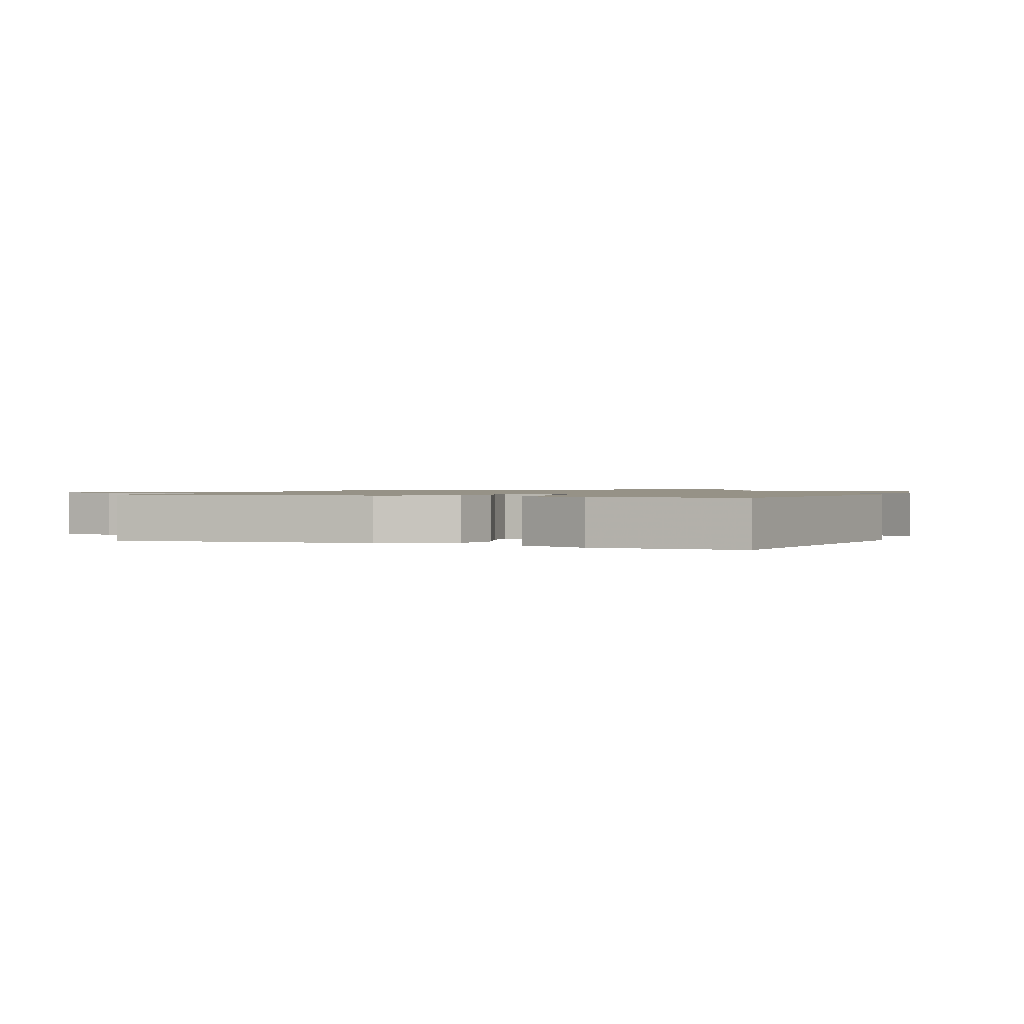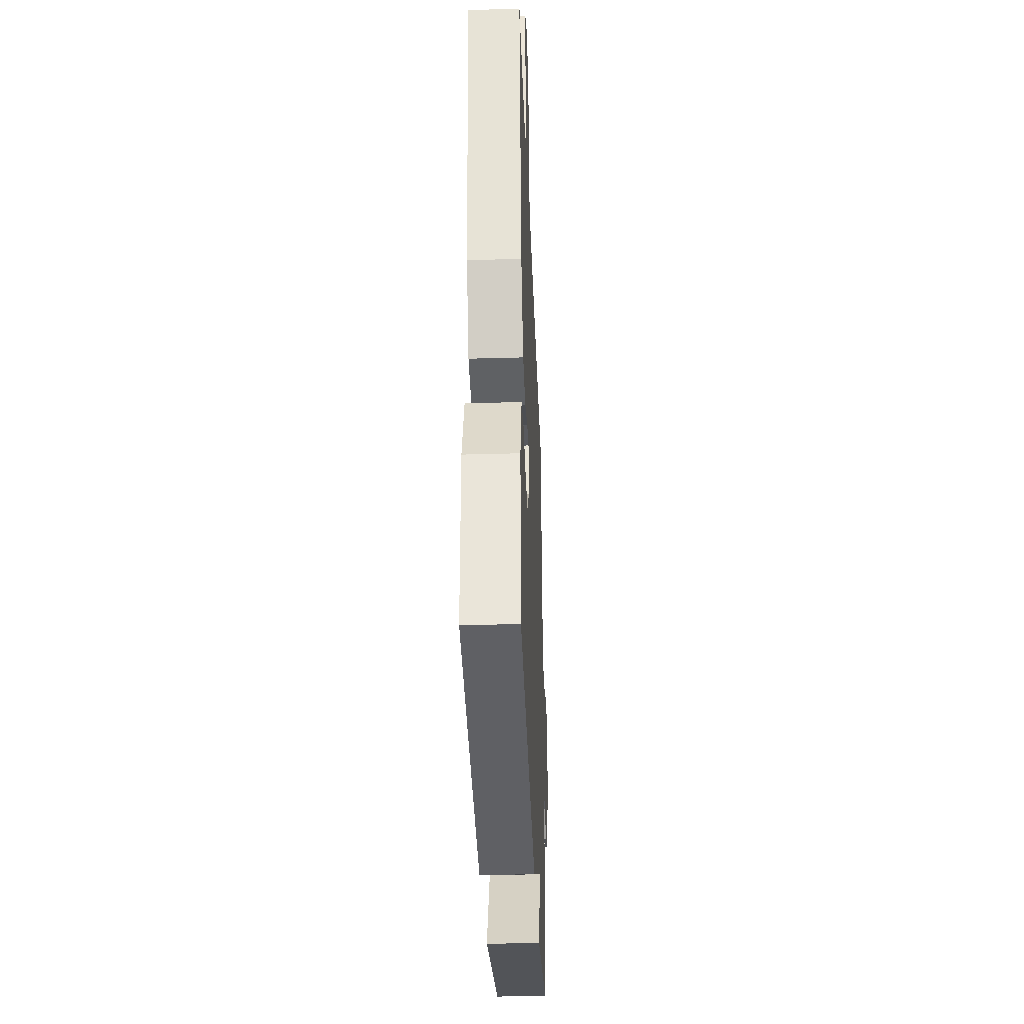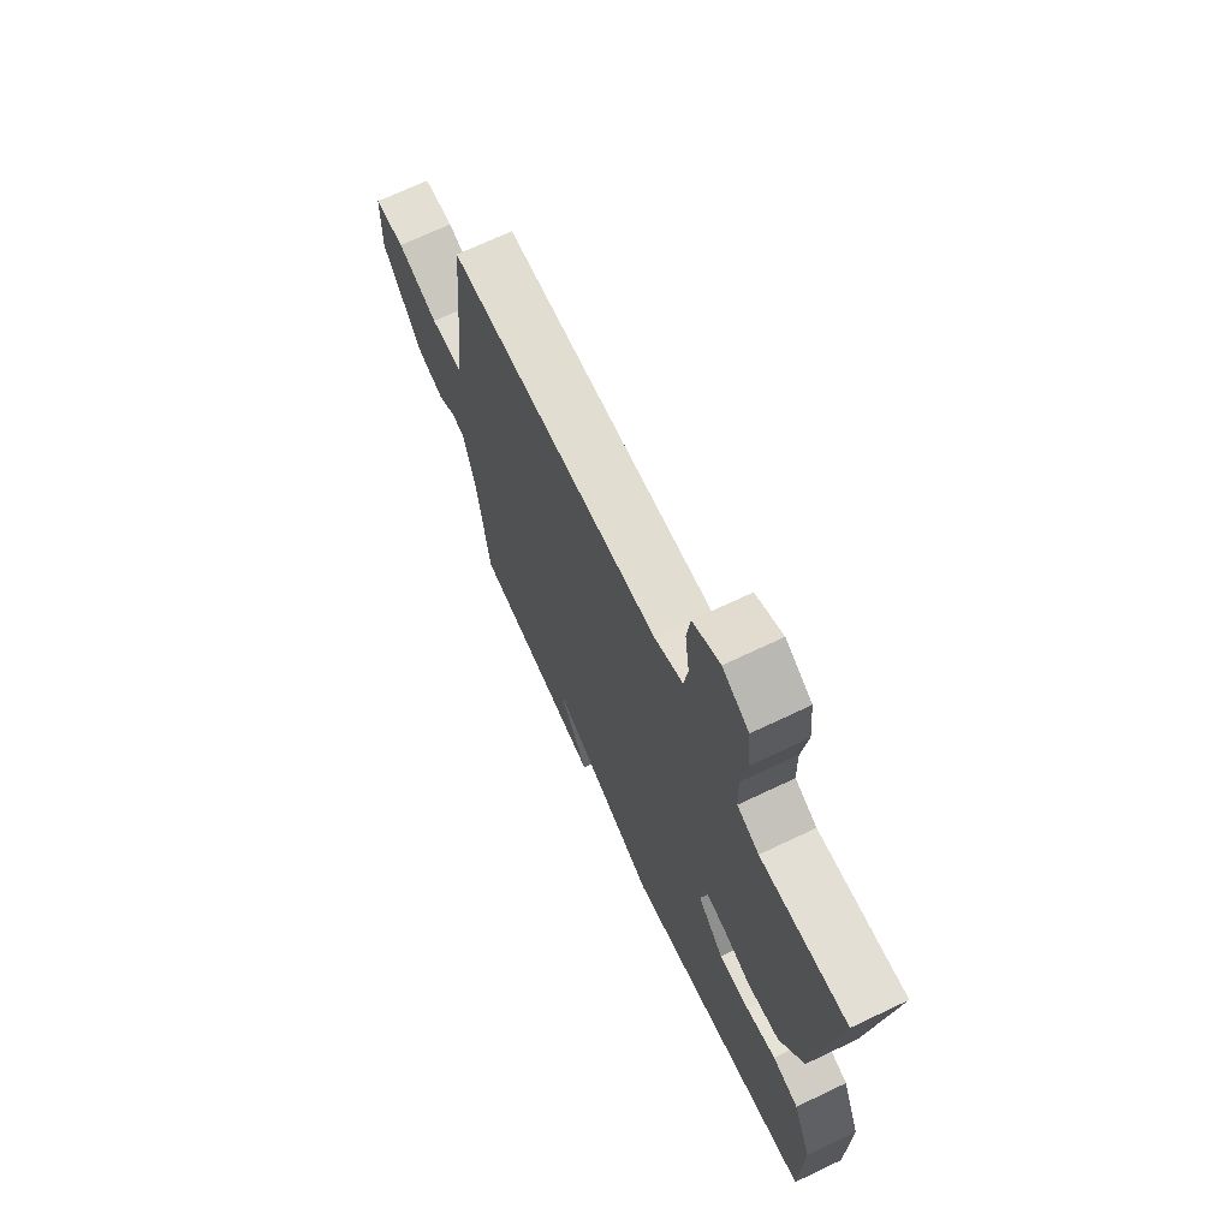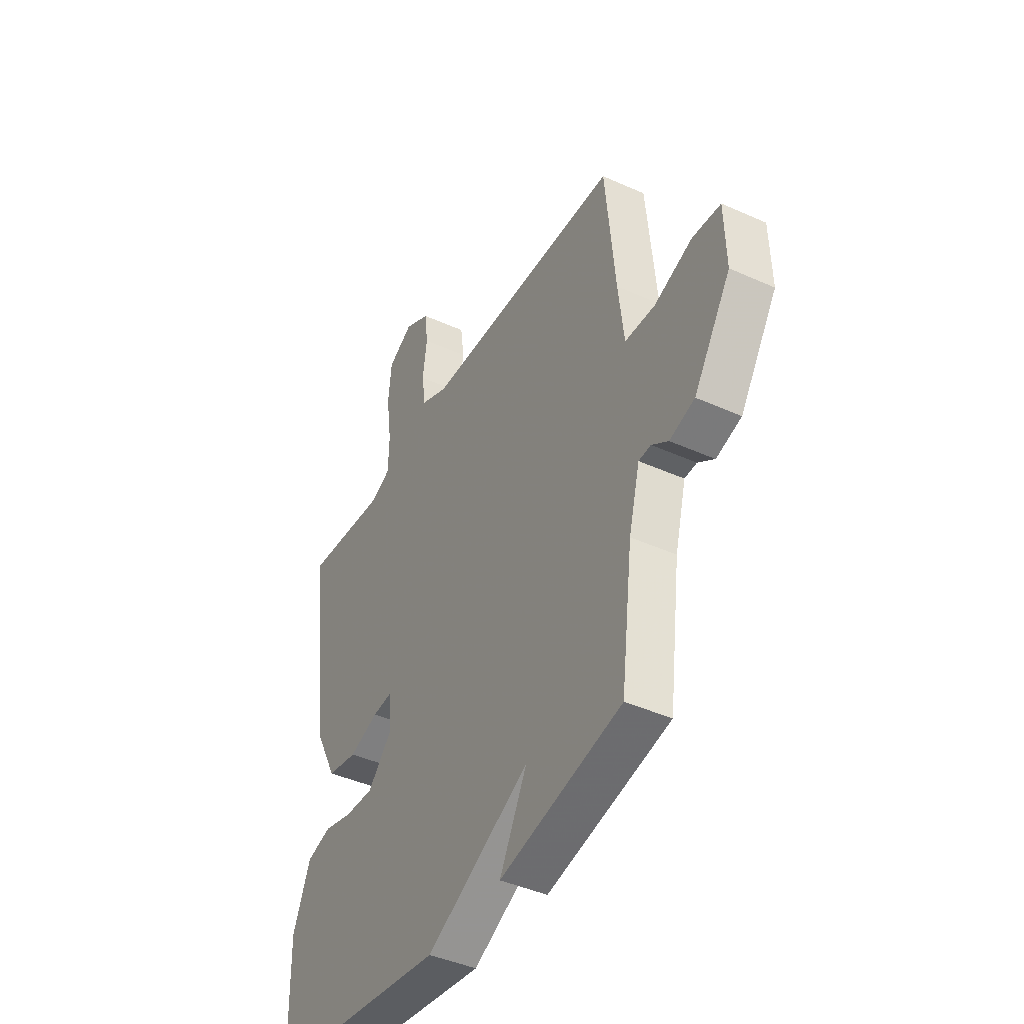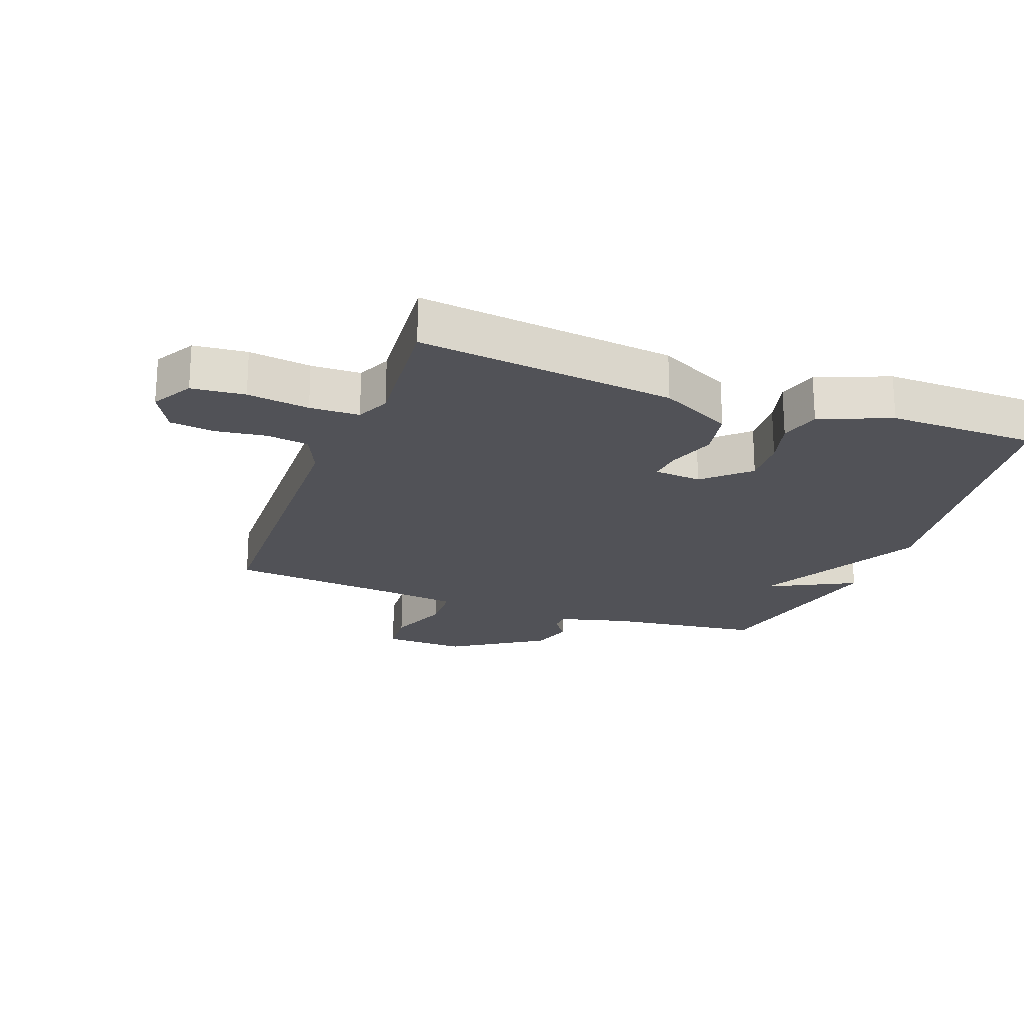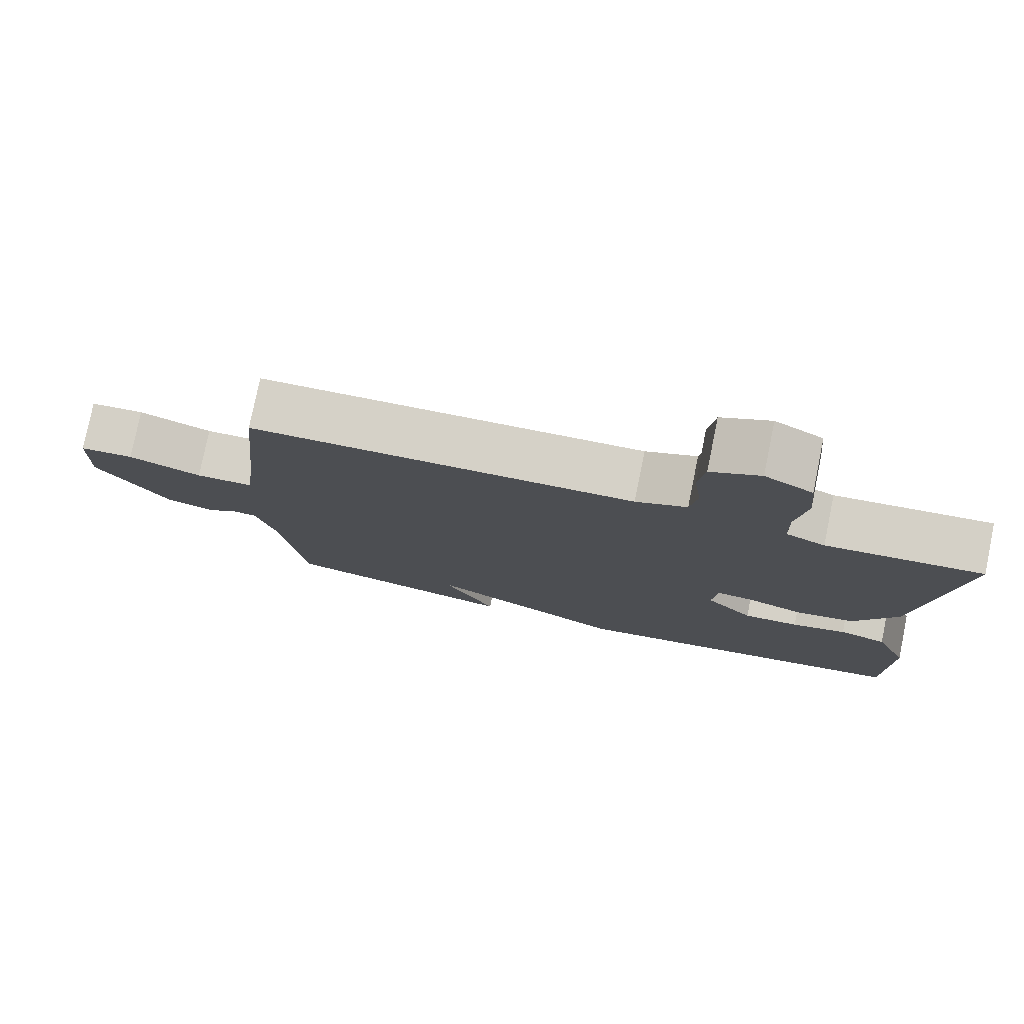
<metadata>
{"format":"obj","ext":"obj","renderer":"f3d","projection":"perspective","resolution":1024,"background":"white","views":[{"elev":1.1,"azim":112.6,"up":"+Y"},{"elev":-35.5,"azim":92.2,"up":"+Z"},{"elev":70.0,"azim":64.6,"up":"+Z"},{"elev":-42.7,"azim":-118.3,"up":"+Z"},{"elev":-21.5,"azim":69.6,"up":"+Y"},{"elev":78.3,"azim":11.5,"up":"+Z"}]}
</metadata>
<code>
v -0.5 0.07 0.5
v 0.026 0.07 0.517
v 0.096 0.07 0.548
v 0.106 0.07 0.616
v 0.095 0.07 0.697
v 0.104 0.07 0.768
v 0.171 0.07 0.804
v 0.236 0.07 0.767
v 0.244 0.07 0.682
v 0.23 0.07 0.583
v 0.232 0.07 0.504
v 0.286 0.07 0.48
v 0.5 0.07 0.5
v 0.451 0.07 0.09
v 0.392 0.07 -0.025
v 0.313 0.07 -0.04
v 0.236 0.07 -0.014
v 0.184 0.07 -0.009
v 0.177 0.07 -0.085
v 0.242 0.07 -0.155
v 0.318 0.07 -0.151
v 0.393 0.07 -0.131
v 0.458 0.07 -0.149
v 0.504 0.07 -0.262
v 0.5 0.07 -0.5
v 0.021 0.07 -0.569
v -0.251 0.07 -0.43
v -0.179 0.07 -0.569
v -0.5 0.07 -0.5
v -0.531 0.07 -0.254
v -0.56 0.07 -0.143
v -0.592 0.07 -0.141
v -0.635 0.07 -0.171
v -0.701 0.07 -0.151
v -0.798 0.07 -0.002
v -0.794 0.07 0.13
v -0.72 0.07 0.136
v -0.62 0.07 0.099
v -0.541 0.07 0.102
v -0.526 0.07 0.229
v -0.5 0 0.5
v 0.026 0 0.517
v 0.096 0 0.548
v 0.106 0 0.616
v 0.095 0 0.697
v 0.104 0 0.768
v 0.171 0 0.804
v 0.236 0 0.767
v 0.244 0 0.682
v 0.23 0 0.583
v 0.232 0 0.504
v 0.286 0 0.48
v 0.5 0 0.5
v 0.451 0 0.09
v 0.392 0 -0.025
v 0.313 0 -0.04
v 0.236 0 -0.014
v 0.184 0 -0.009
v 0.177 0 -0.085
v 0.242 0 -0.155
v 0.318 0 -0.151
v 0.393 0 -0.131
v 0.458 0 -0.149
v 0.504 0 -0.262
v 0.5 0 -0.5
v 0.021 0 -0.569
v -0.251 0 -0.43
v -0.179 0 -0.569
v -0.5 0 -0.5
v -0.531 0 -0.254
v -0.56 0 -0.143
v -0.592 0 -0.141
v -0.635 0 -0.171
v -0.701 0 -0.151
v -0.798 0 -0.002
v -0.794 0 0.13
v -0.72 0 0.136
v -0.62 0 0.099
v -0.541 0 0.102
v -0.526 0 0.229
f 36 37 38
f 35 36 38
f 34 35 38
f 33 34 38
f 32 33 38
f 31 32 38 39
f 30 31 39 40
f 27 28 29 30
f 25 26 27
f 24 25 27
f 23 24 27
f 22 23 27
f 21 22 27
f 20 21 27 30
f 30 40 1
f 20 30 1
f 19 20 1
f 15 16 17
f 14 15 17
f 13 14 17
f 12 13 17
f 11 12 17 18
f 10 11 18
f 8 9 10
f 7 8 10
f 6 7 10
f 5 6 10
f 4 5 10
f 10 18 19
f 4 10 19
f 3 4 19
f 19 1 2
f 2 3 19
f 78 77 76
f 78 76 75
f 78 75 74
f 78 74 73
f 78 73 72
f 79 78 72 71
f 80 79 71 70
f 70 69 68 67
f 67 66 65
f 67 65 64
f 67 64 63
f 67 63 62
f 67 62 61
f 70 67 61 60
f 41 80 70
f 41 70 60
f 41 60 59
f 57 56 55
f 57 55 54
f 57 54 53
f 57 53 52
f 58 57 52 51
f 58 51 50
f 50 49 48
f 50 48 47
f 50 47 46
f 50 46 45
f 50 45 44
f 59 58 50
f 59 50 44
f 59 44 43
f 42 41 59
f 59 43 42
f 1 41 42 2
f 2 42 43 3
f 3 43 44 4
f 4 44 45 5
f 5 45 46 6
f 6 46 47 7
f 7 47 48 8
f 8 48 49 9
f 9 49 50 10
f 10 50 51 11
f 11 51 52 12
f 12 52 53 13
f 13 53 54 14
f 14 54 55 15
f 15 55 56 16
f 16 56 57 17
f 17 57 58 18
f 18 58 59 19
f 19 59 60 20
f 20 60 61 21
f 21 61 62 22
f 22 62 63 23
f 23 63 64 24
f 24 64 65 25
f 25 65 66 26
f 26 66 67 27
f 27 67 68 28
f 28 68 69 29
f 29 69 70 30
f 30 70 71 31
f 31 71 72 32
f 32 72 73 33
f 33 73 74 34
f 34 74 75 35
f 35 75 76 36
f 36 76 77 37
f 37 77 78 38
f 38 78 79 39
f 39 79 80 40
f 40 80 41 1

</code>
